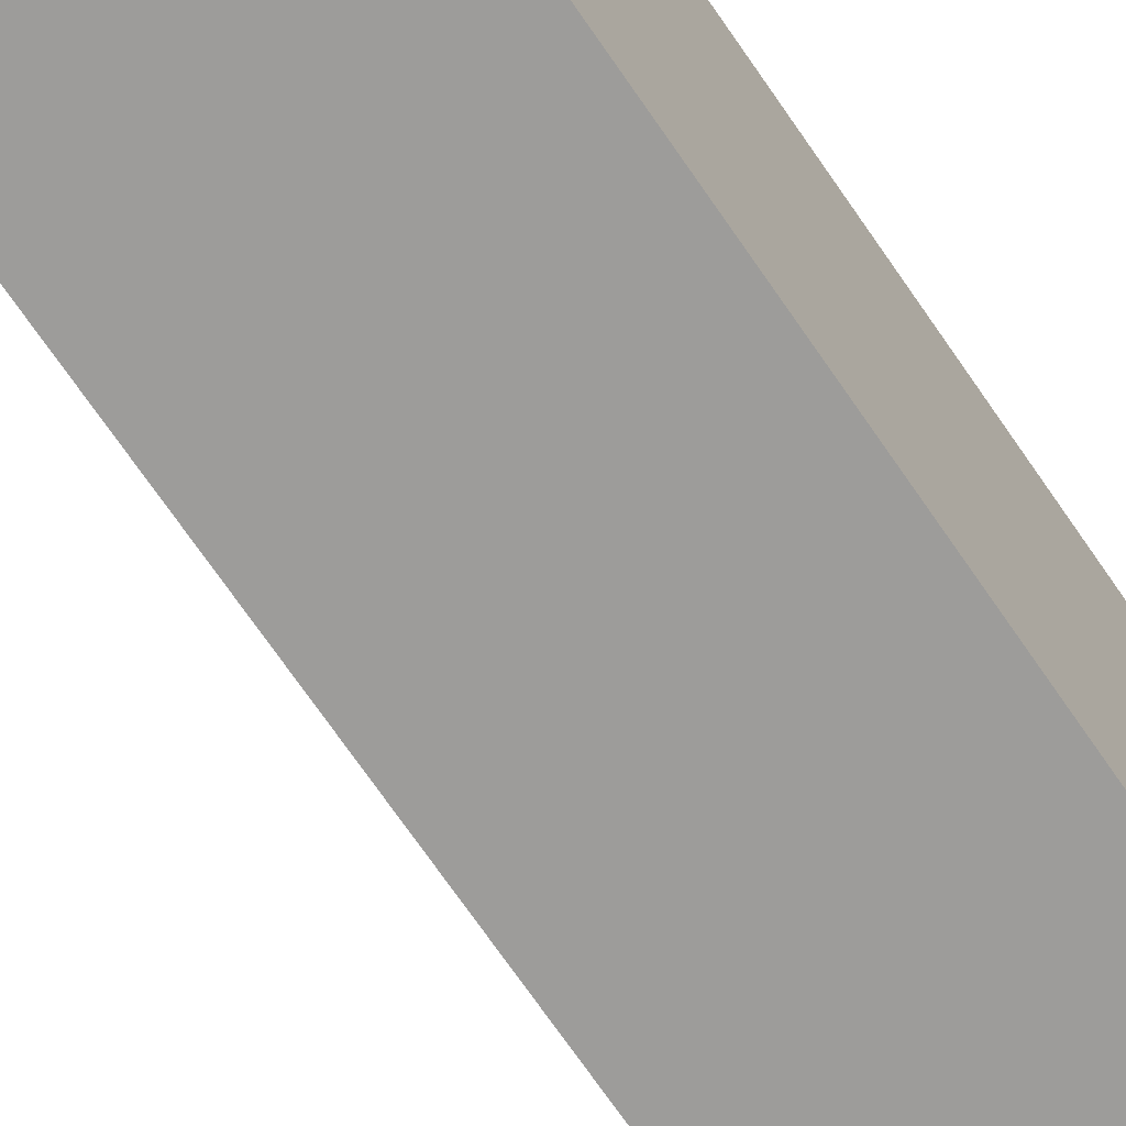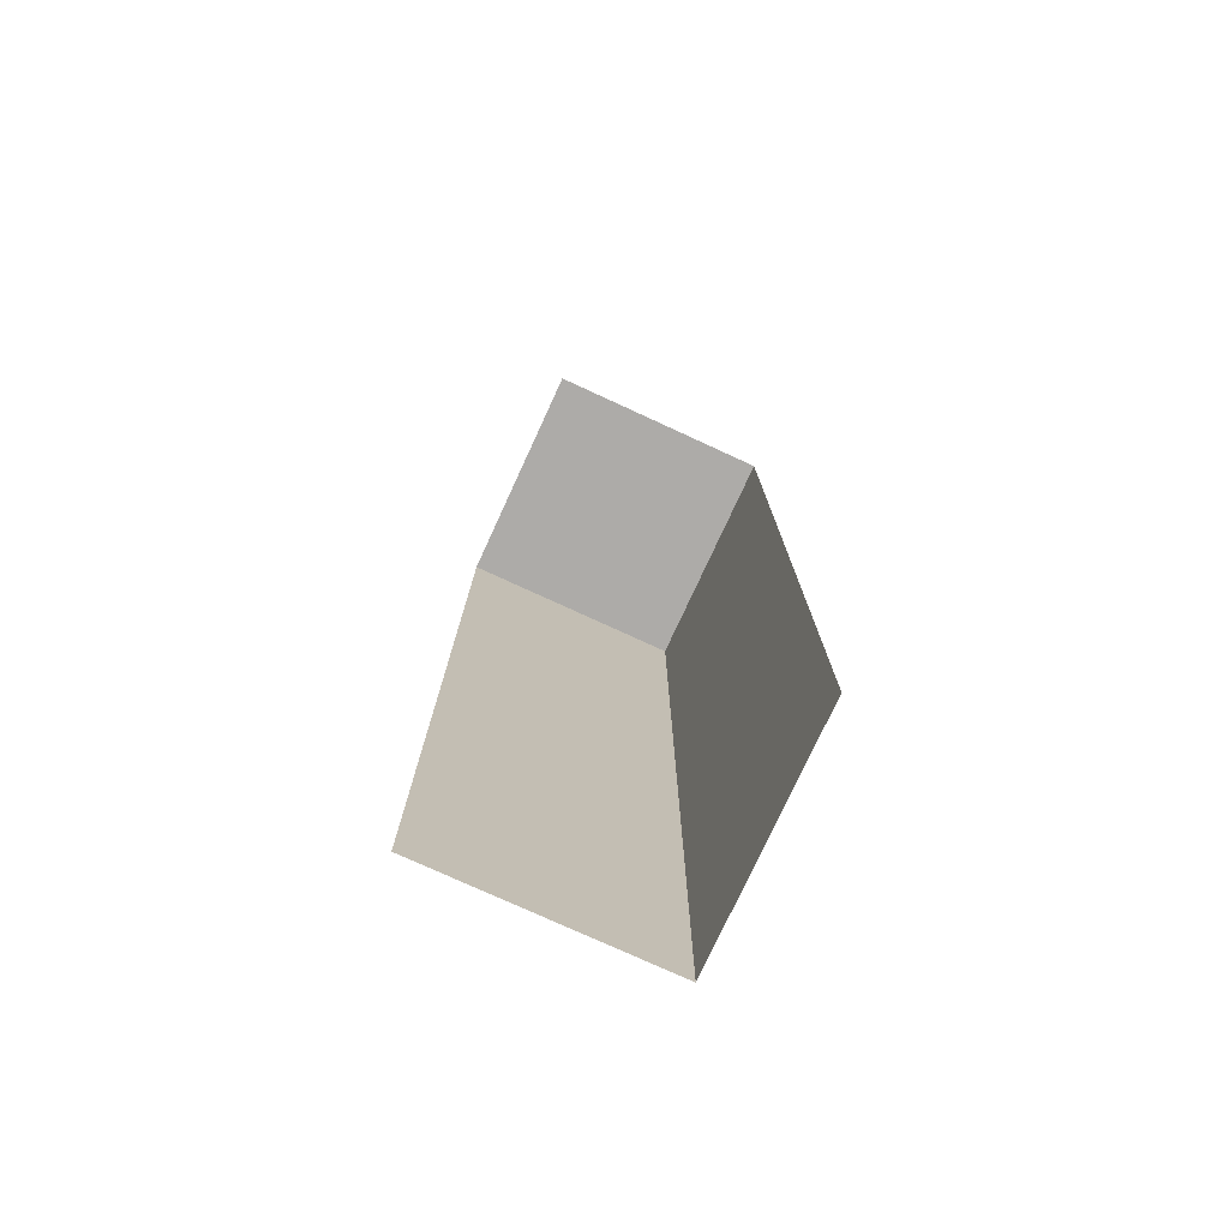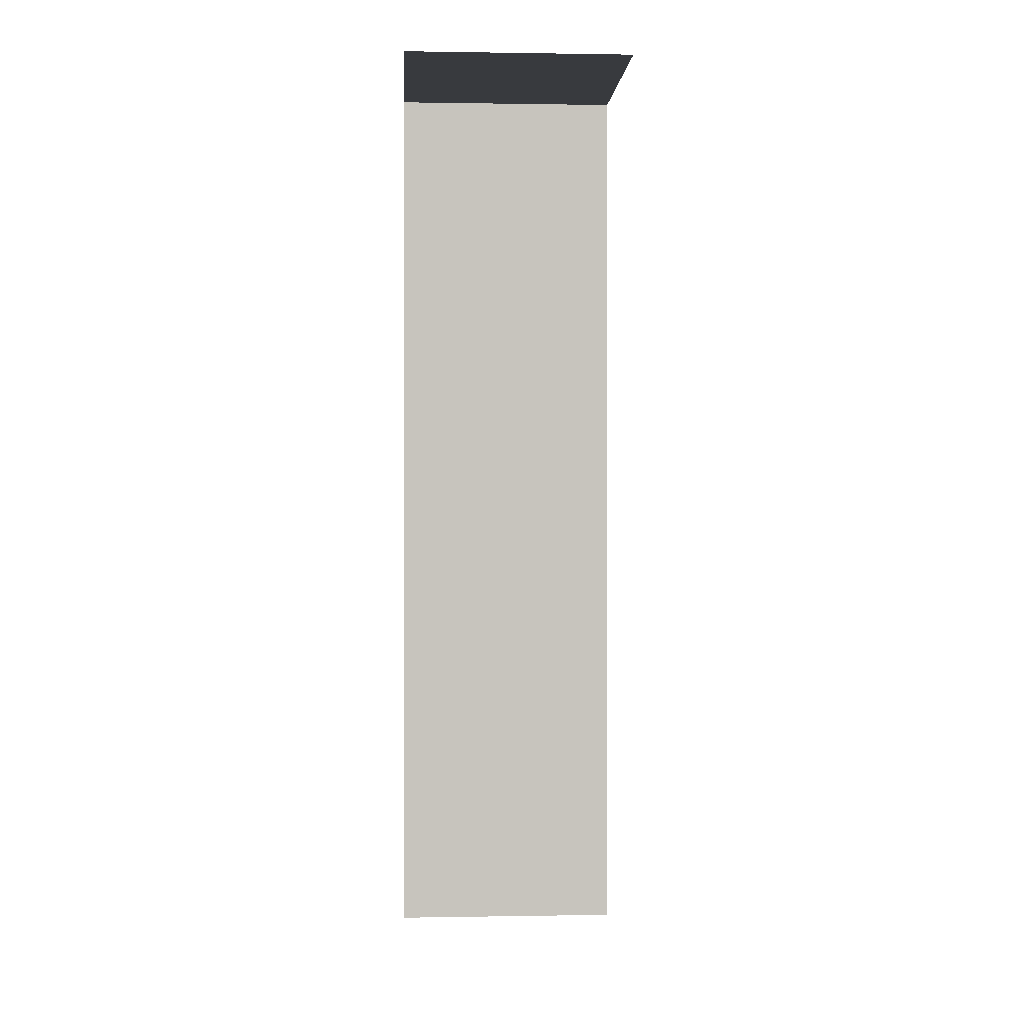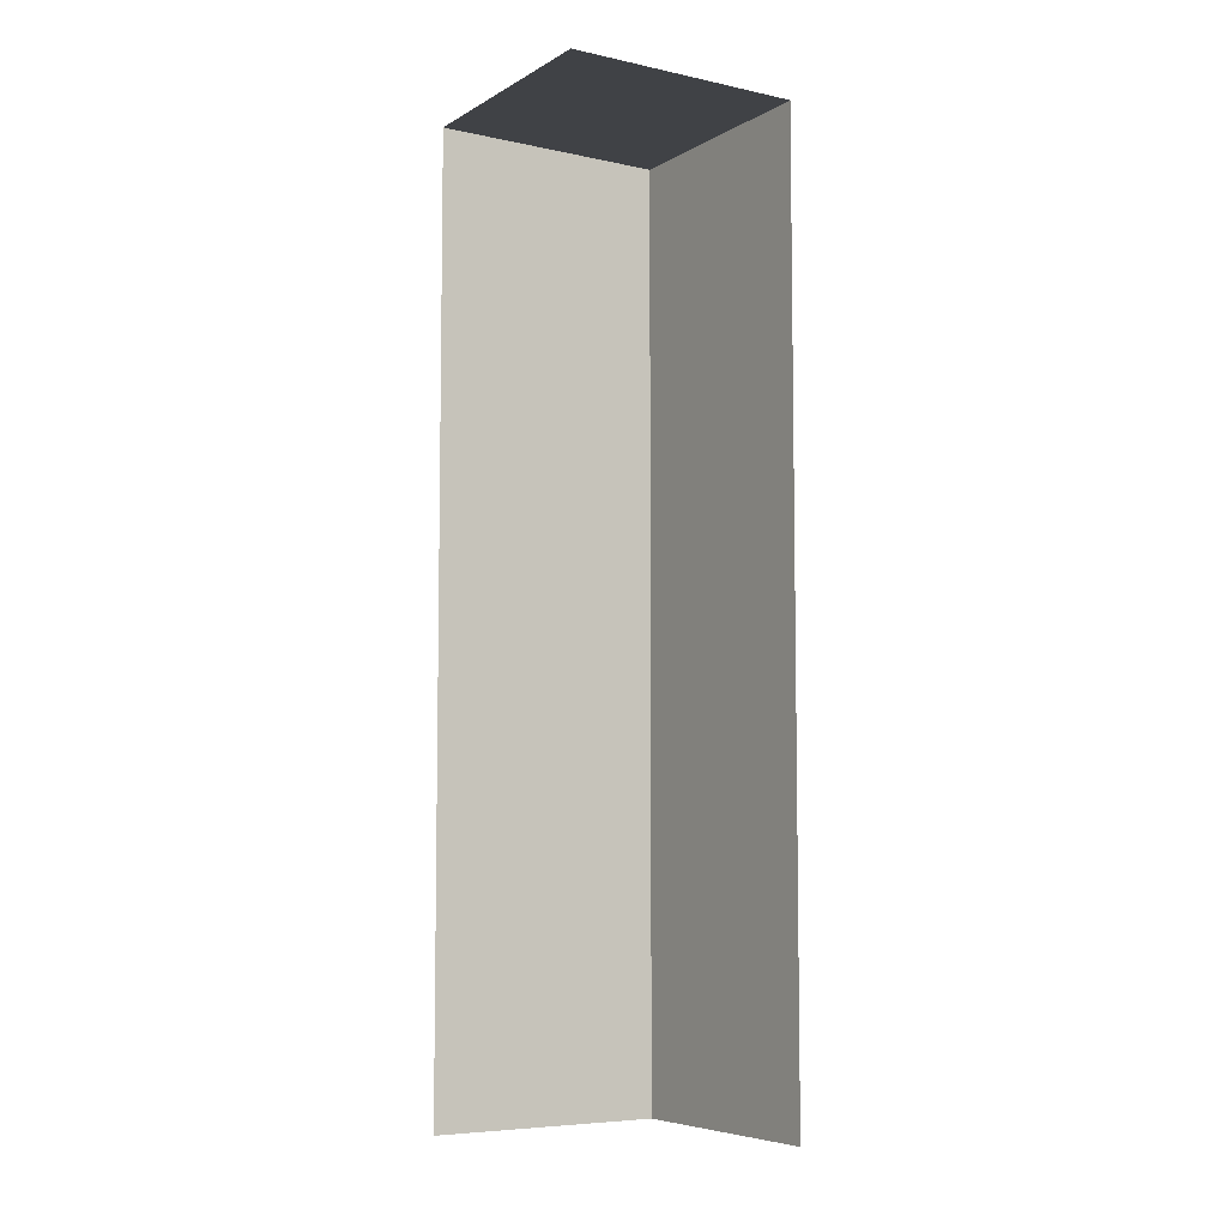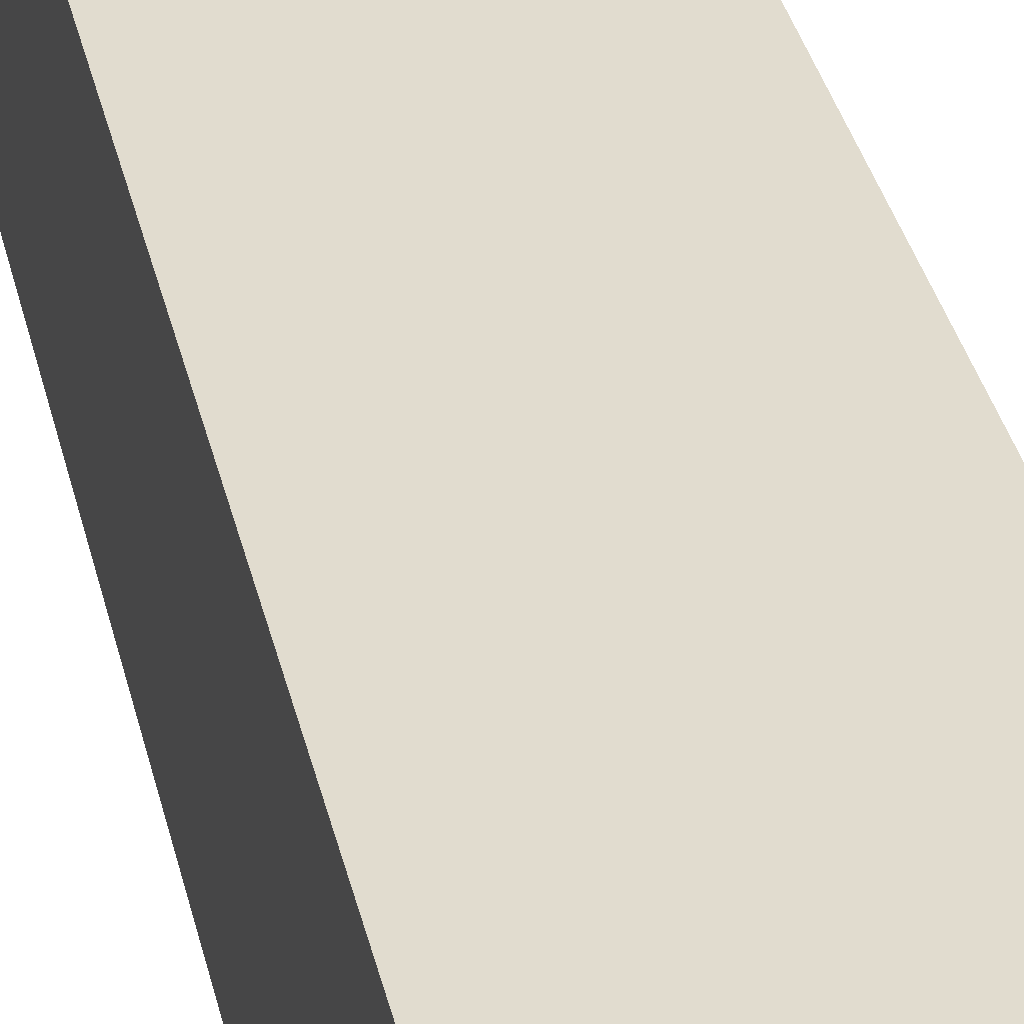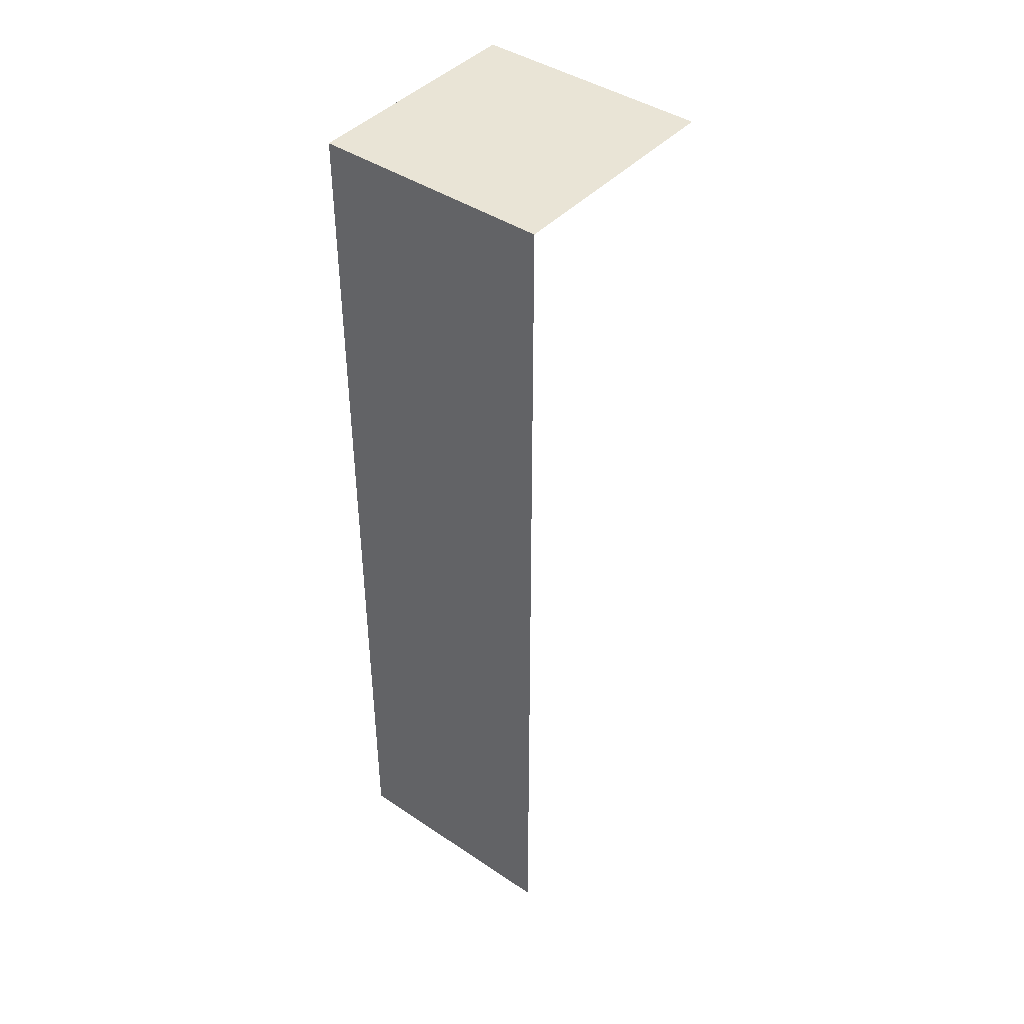
<metadata>
{"format":"obj","ext":"obj","renderer":"f3d","projection":"perspective","resolution":1024,"background":"white","views":[{"elev":-70.0,"azim":-145.7,"up":"+Z"},{"elev":-76.5,"azim":155.3,"up":"+Y"},{"elev":0.6,"azim":86.5,"up":"+Y"},{"elev":-6.5,"azim":147.7,"up":"+Y"},{"elev":34.3,"azim":-12.4,"up":"+Z"},{"elev":42.7,"azim":38.5,"up":"+Y"}]}
</metadata>
<code>
v -1.891 0 3.78
v 1.891 0 3.78
v -1.891 15.11 3.78
v 1.891 15.11 3.78
v -1.891 15.11 0
v 1.891 15.11 0
v -1.891 0 0
f 1 2 4 3
f 3 4 6 5
f 3 5 7 1

</code>
